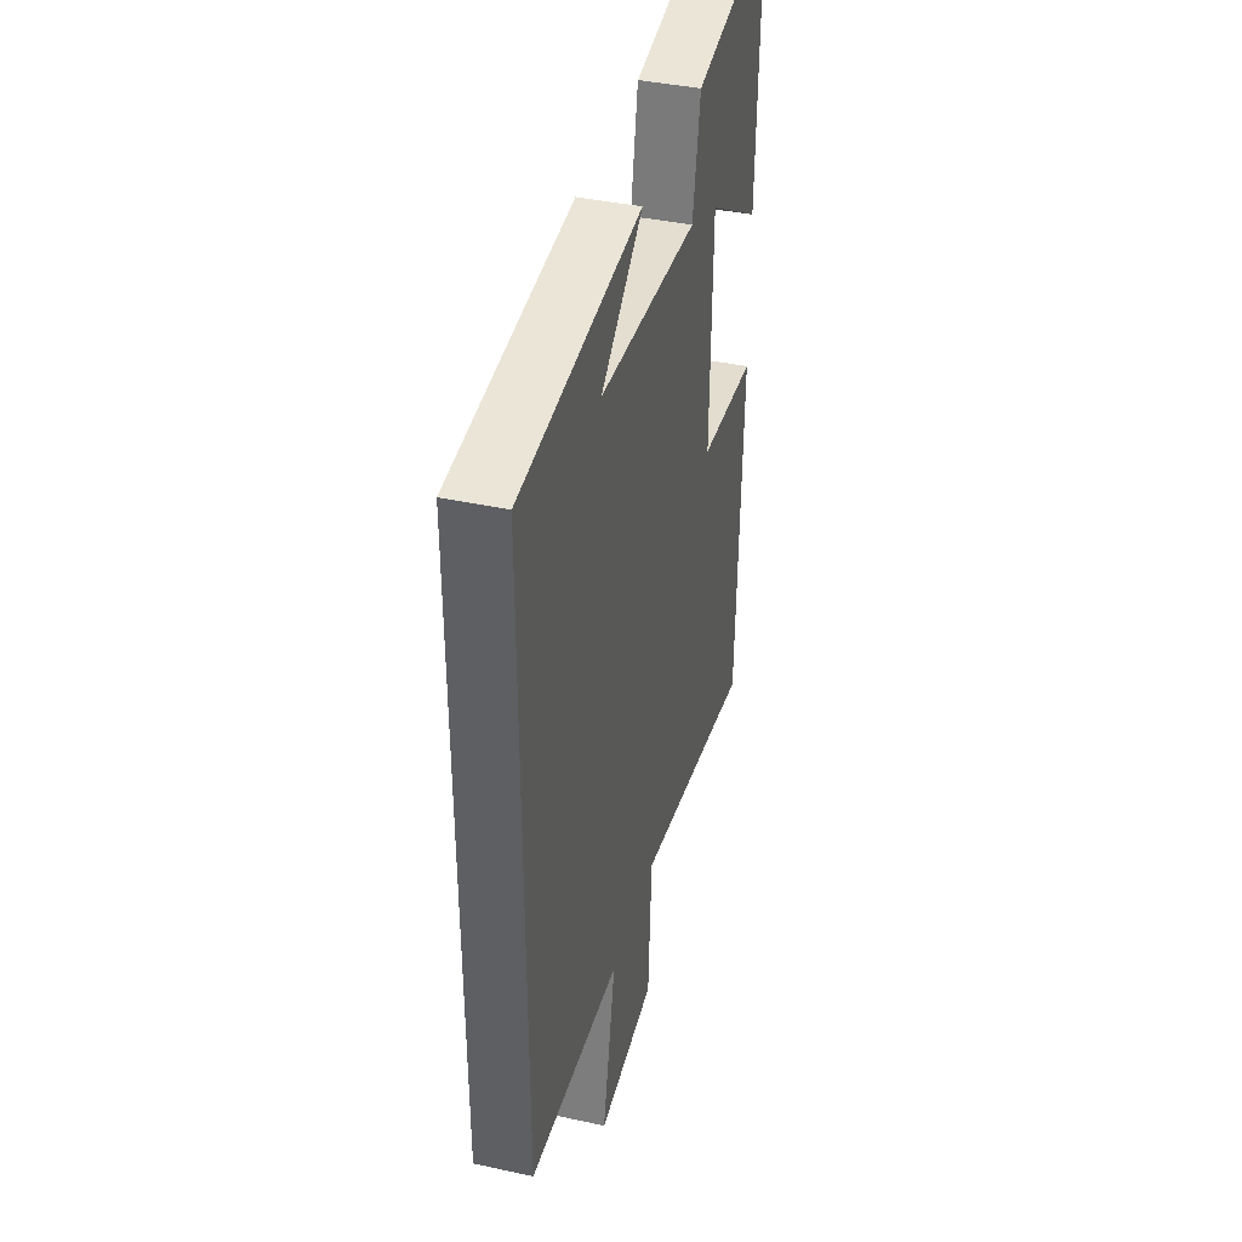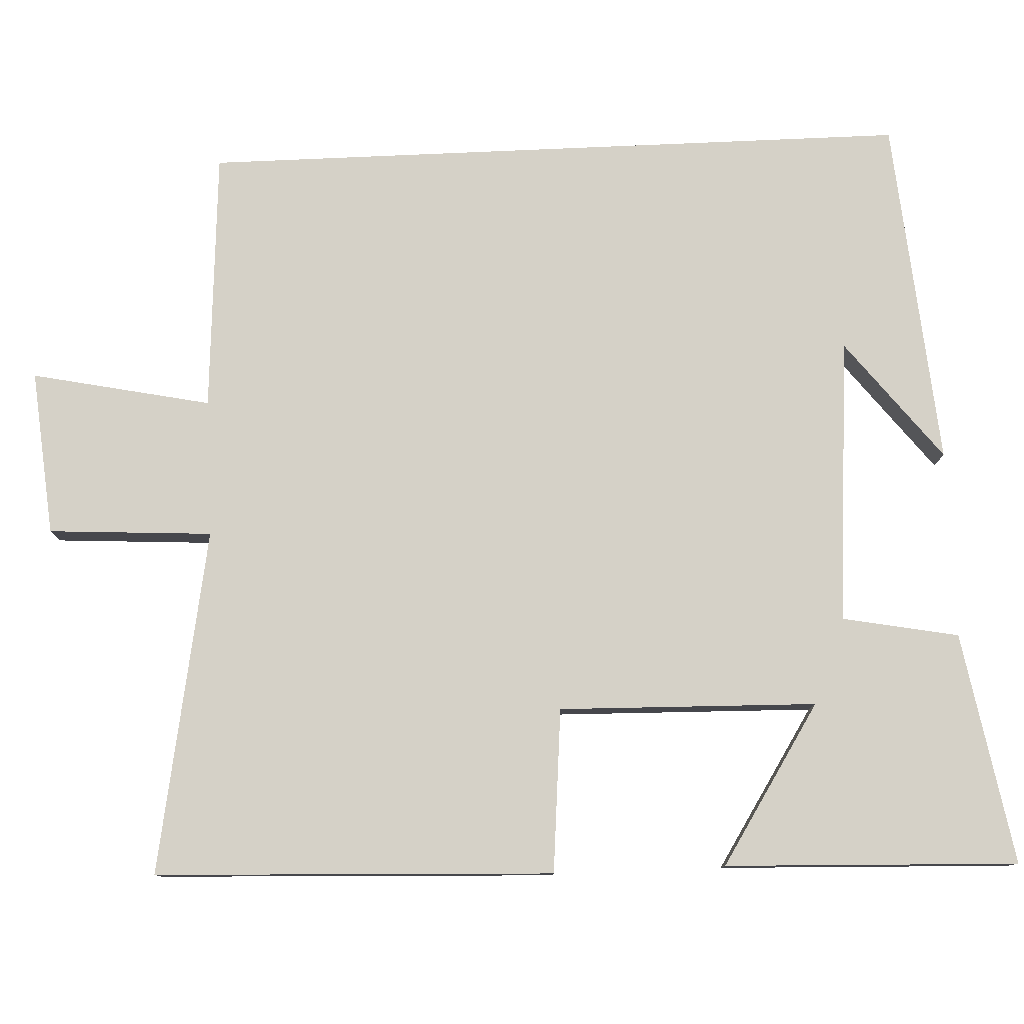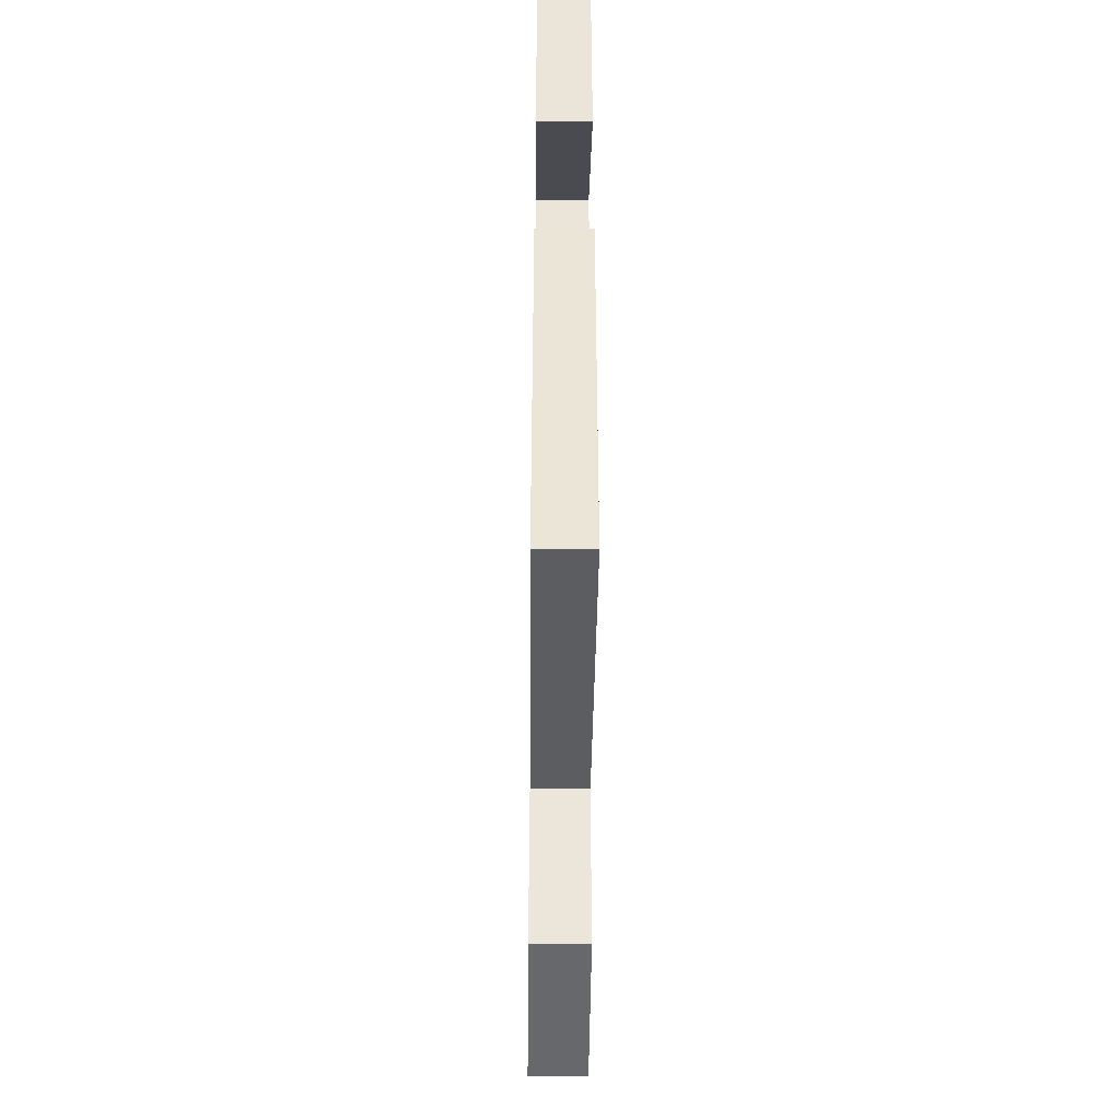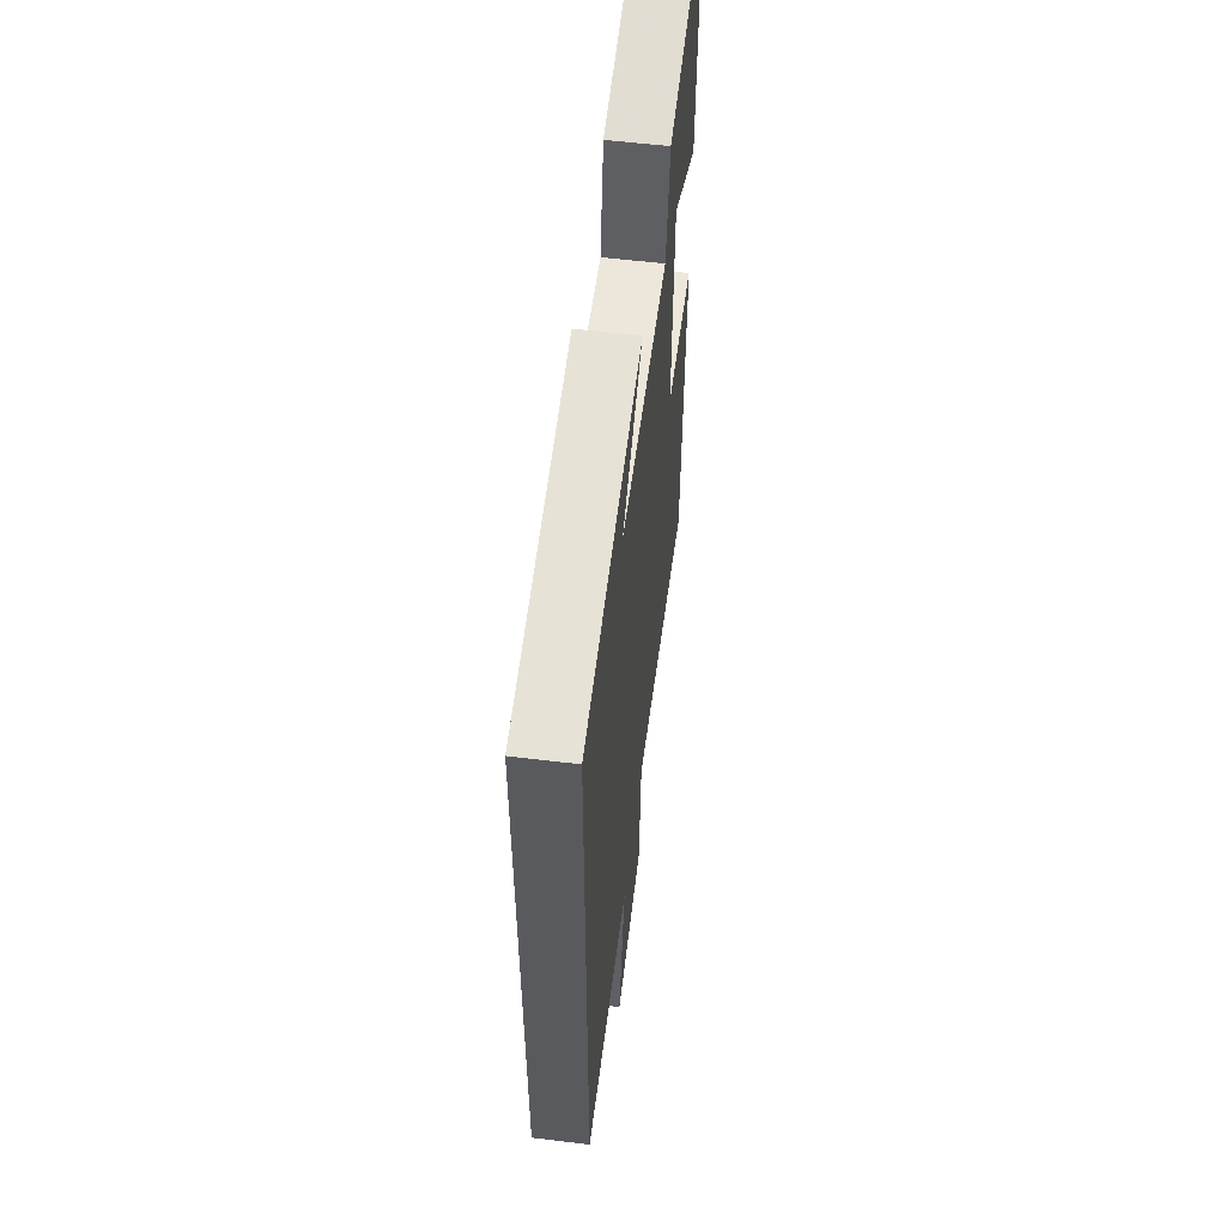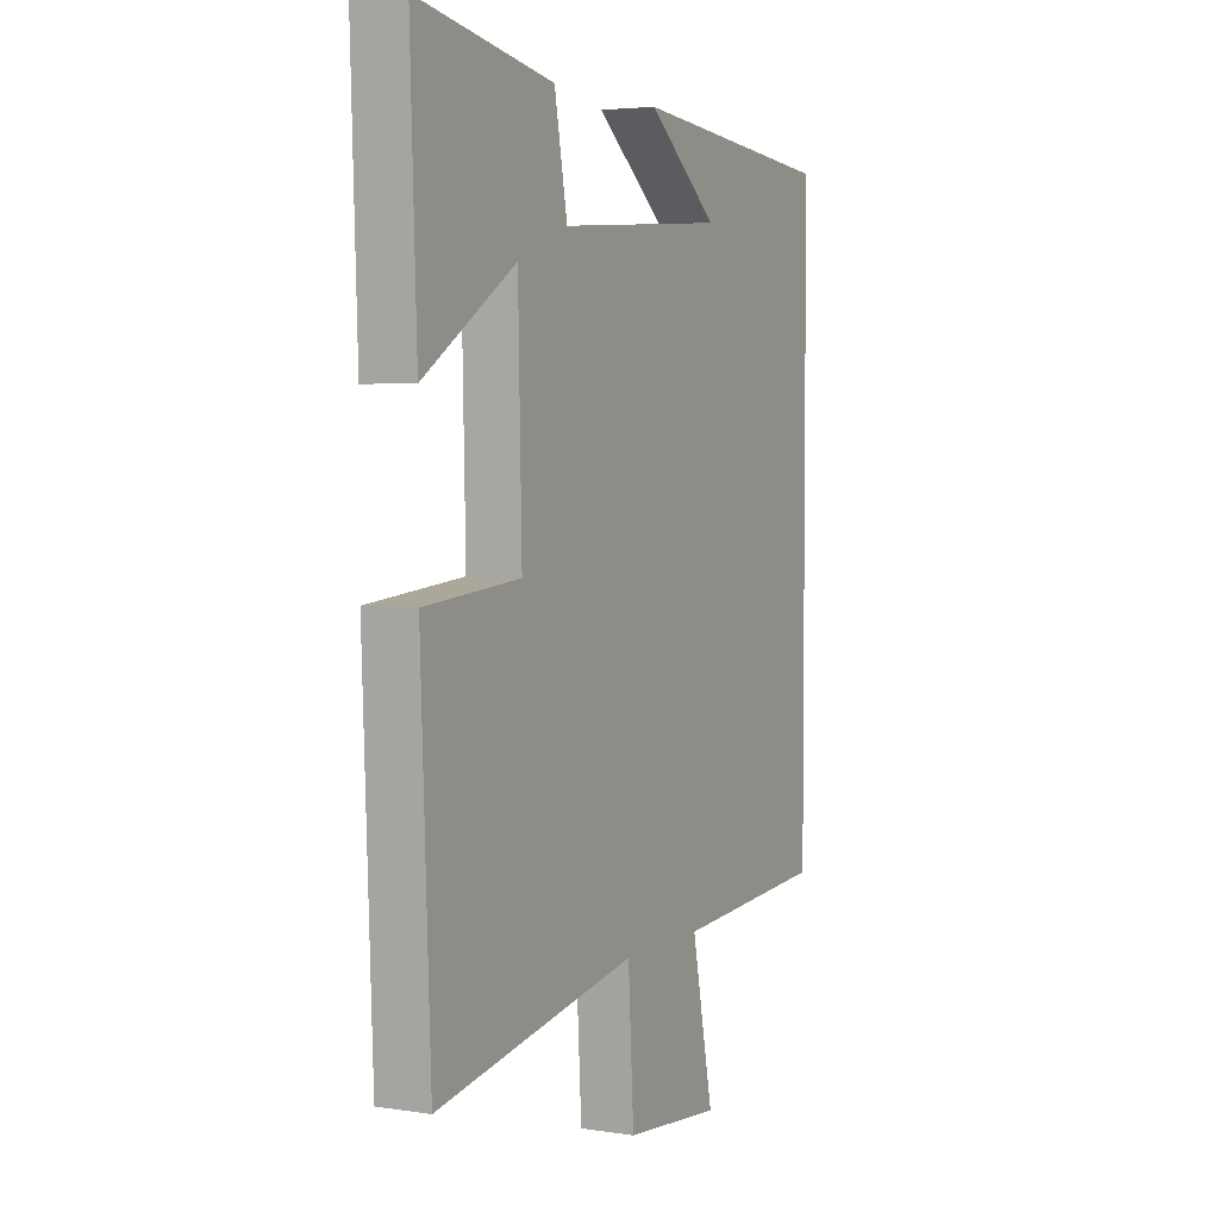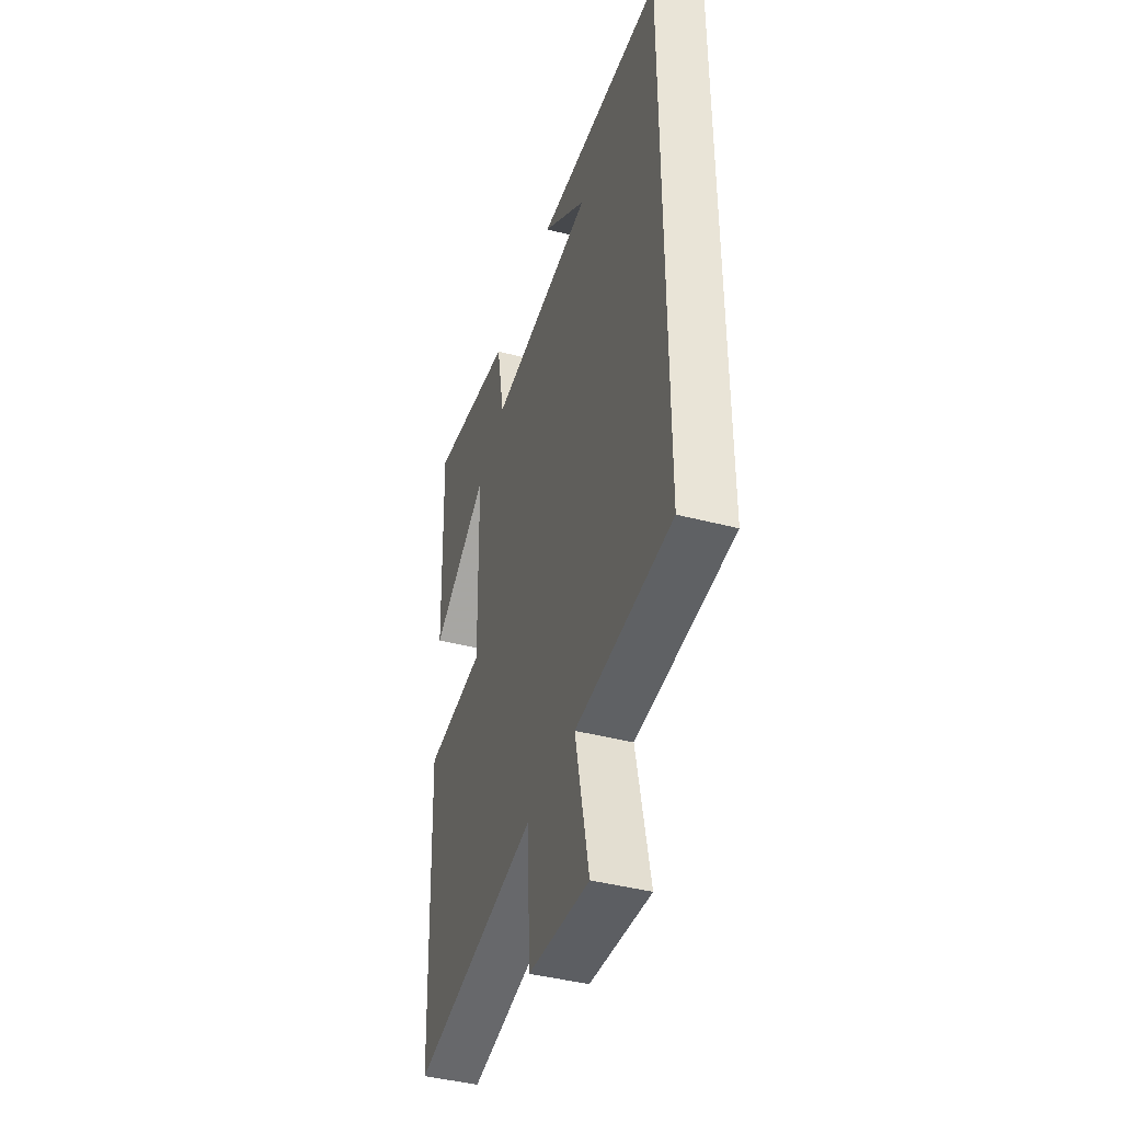
<metadata>
{"format":"obj","ext":"obj","renderer":"f3d","projection":"perspective","resolution":1024,"background":"white","views":[{"elev":40.1,"azim":105.0,"up":"+Z"},{"elev":79.1,"azim":-92.5,"up":"+Y"},{"elev":-47.1,"azim":-90.6,"up":"+Z"},{"elev":57.8,"azim":97.1,"up":"+Z"},{"elev":4.0,"azim":-63.0,"up":"+Z"},{"elev":-42.4,"azim":72.6,"up":"+Z"}]}
</metadata>
<code>
v -0.479 0.07 -0.582
v -0.5 0.07 -0.057
v -0.284 0.07 -0.038
v -0.292 0.07 0.302
v -0.5 0.07 0.169
v -0.514 0.07 0.555
v -0.208 0.07 0.5
v -0.179 0.07 0.347
v 0.199 0.07 0.375
v 0.04 0.07 0.5
v 0.5 0.07 0.459
v 0.5 0.07 -0.477
v 0.156 0.07 -0.5
v 0.205 0.07 -0.736
v -0.013 0.07 -0.716
v -0.026 0.07 -0.5
v -0.479 0 -0.582
v -0.5 0 -0.057
v -0.284 0 -0.038
v -0.292 0 0.302
v -0.5 0 0.169
v -0.514 0 0.555
v -0.208 0 0.5
v -0.179 0 0.347
v 0.199 0 0.375
v 0.04 0 0.5
v 0.5 0 0.459
v 0.5 0 -0.477
v 0.156 0 -0.5
v 0.205 0 -0.736
v -0.013 0 -0.716
v -0.026 0 -0.5
f 13 14 15 16
f 11 12 13 16
f 9 10 11
f 9 11 16 1
f 6 7 8
f 4 5 6
f 4 6 8
f 3 4 8 9
f 1 2 3
f 1 3 9
f 32 31 30 29
f 32 29 28 27
f 27 26 25
f 17 32 27 25
f 24 23 22
f 22 21 20
f 24 22 20
f 25 24 20 19
f 19 18 17
f 25 19 17
f 1 17 18 2
f 2 18 19 3
f 3 19 20 4
f 4 20 21 5
f 5 21 22 6
f 6 22 23 7
f 7 23 24 8
f 8 24 25 9
f 9 25 26 10
f 10 26 27 11
f 11 27 28 12
f 12 28 29 13
f 13 29 30 14
f 14 30 31 15
f 15 31 32 16
f 16 32 17 1

</code>
